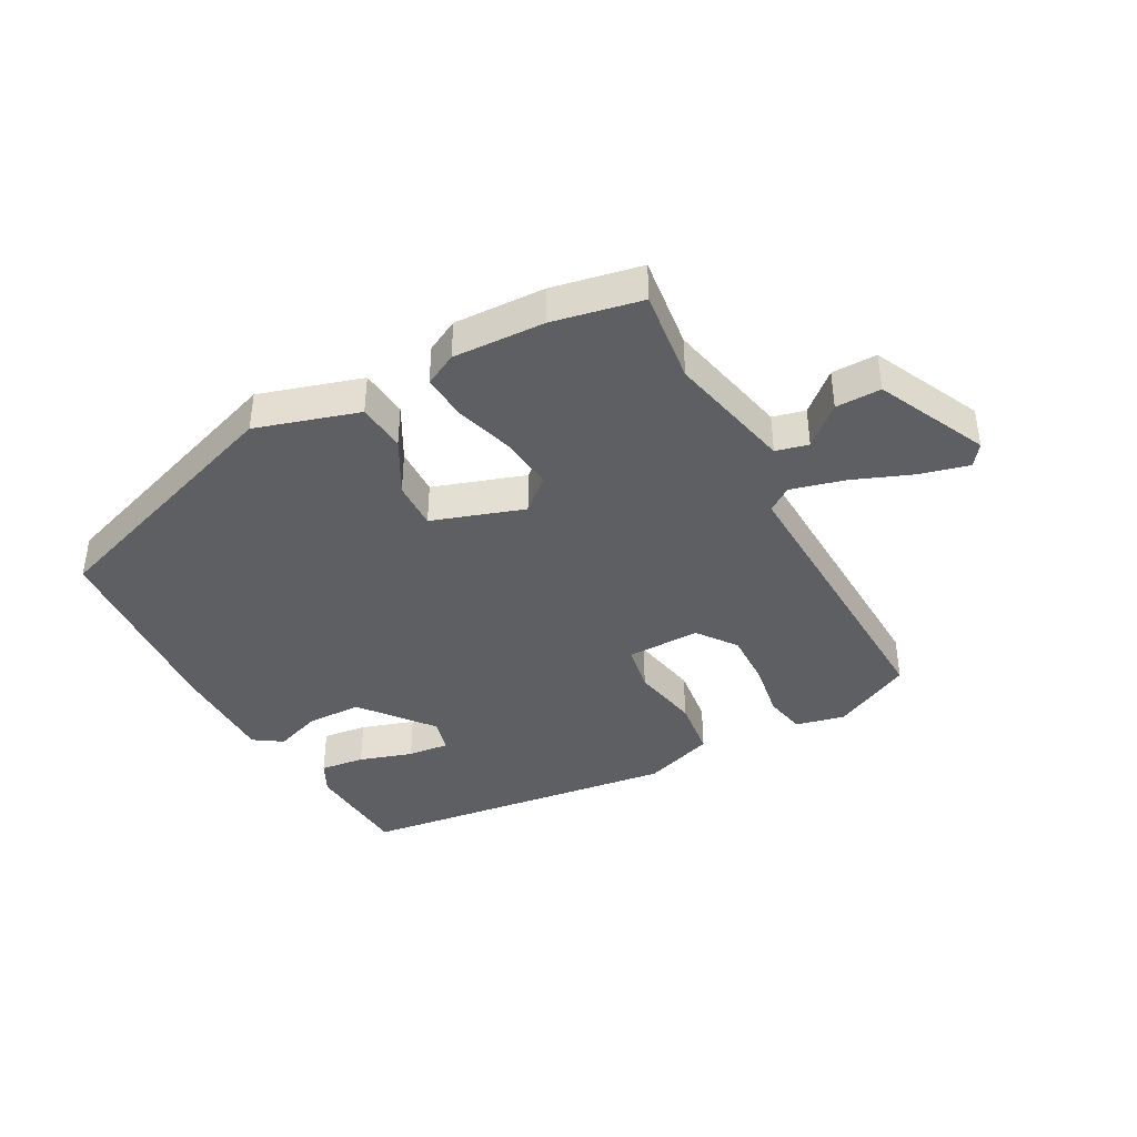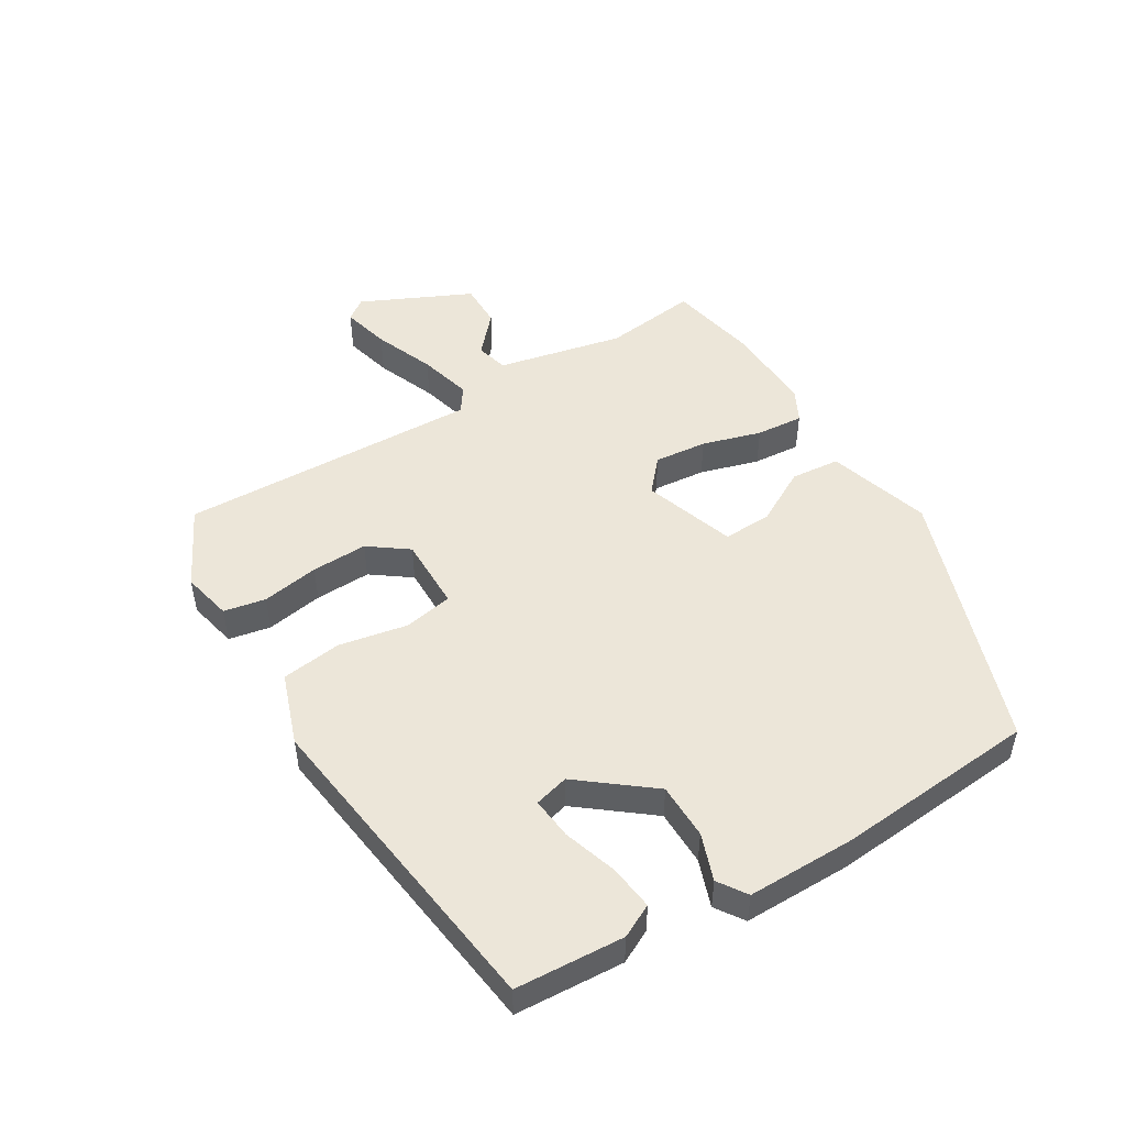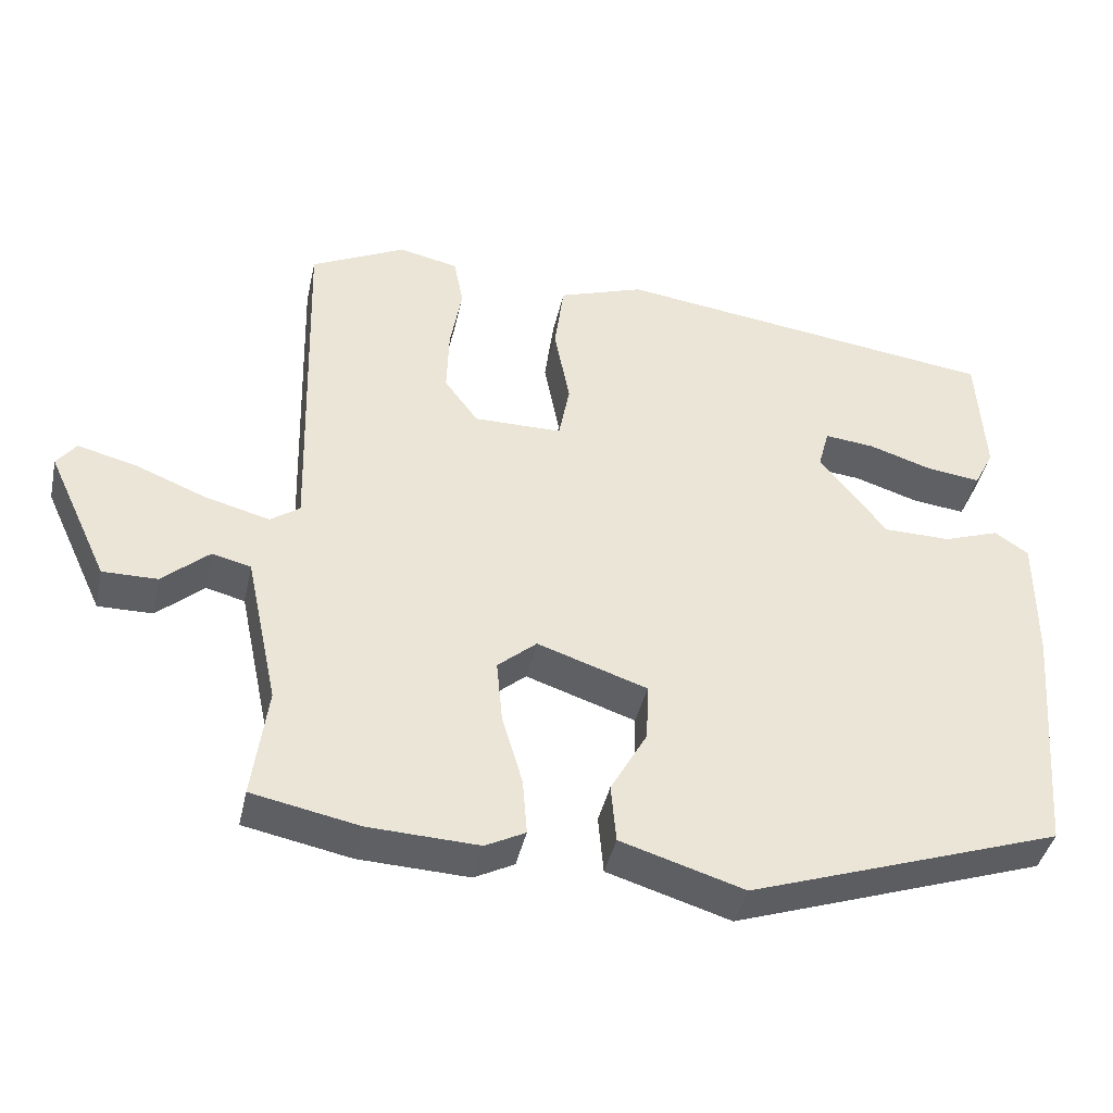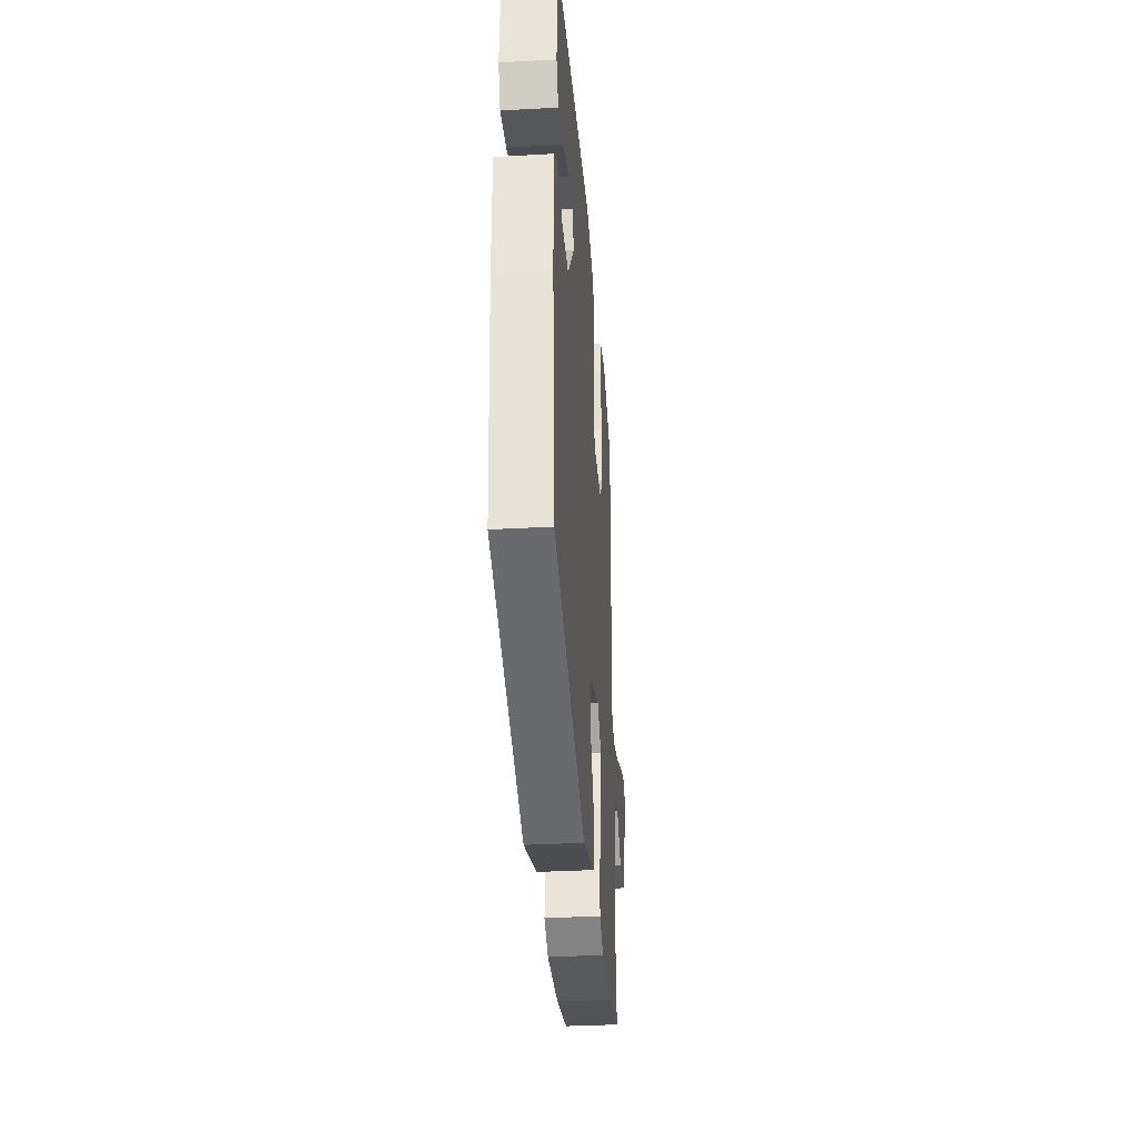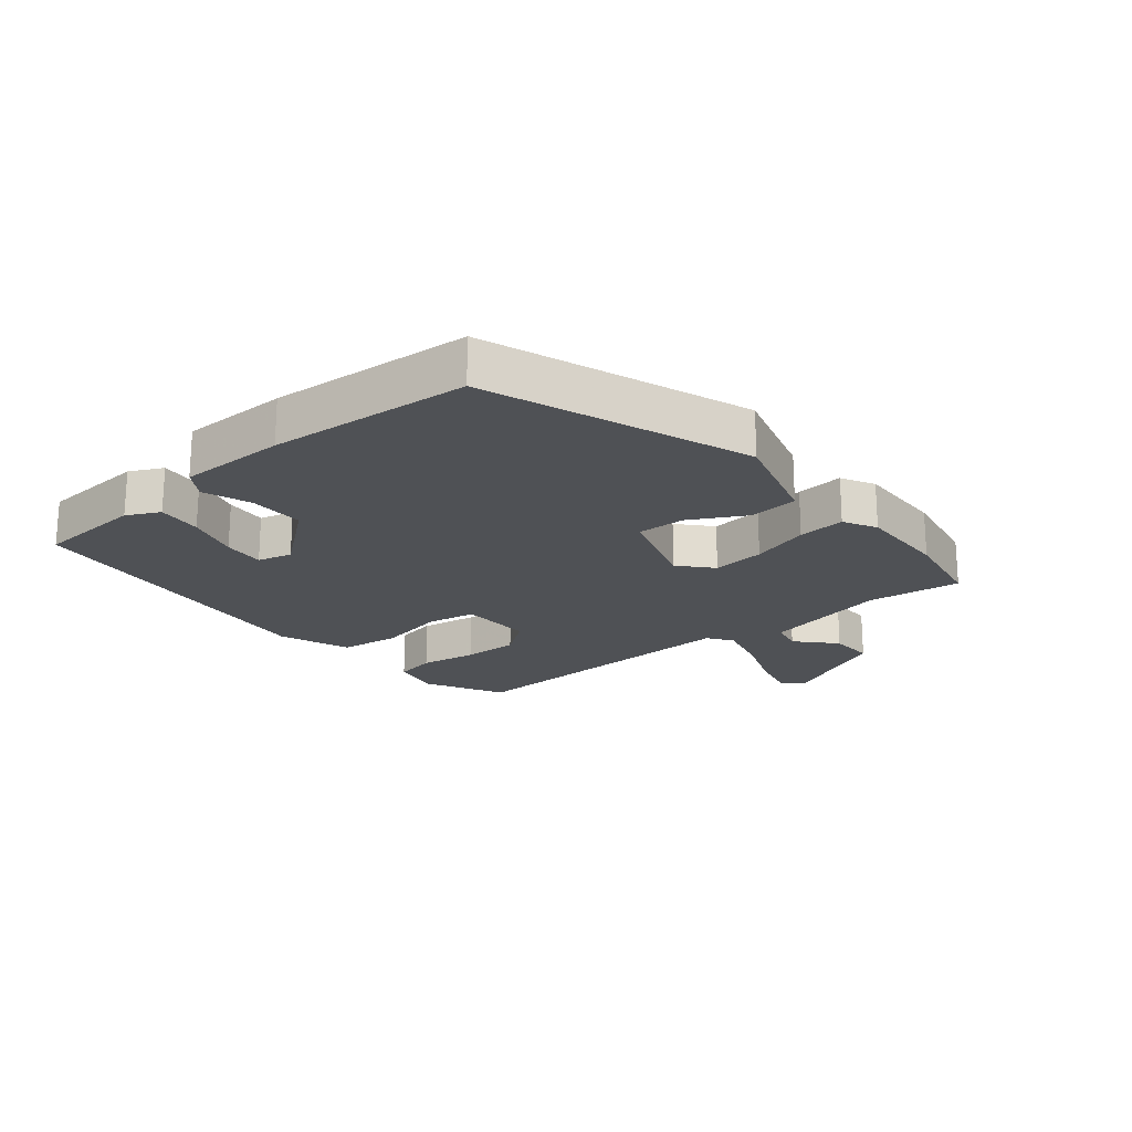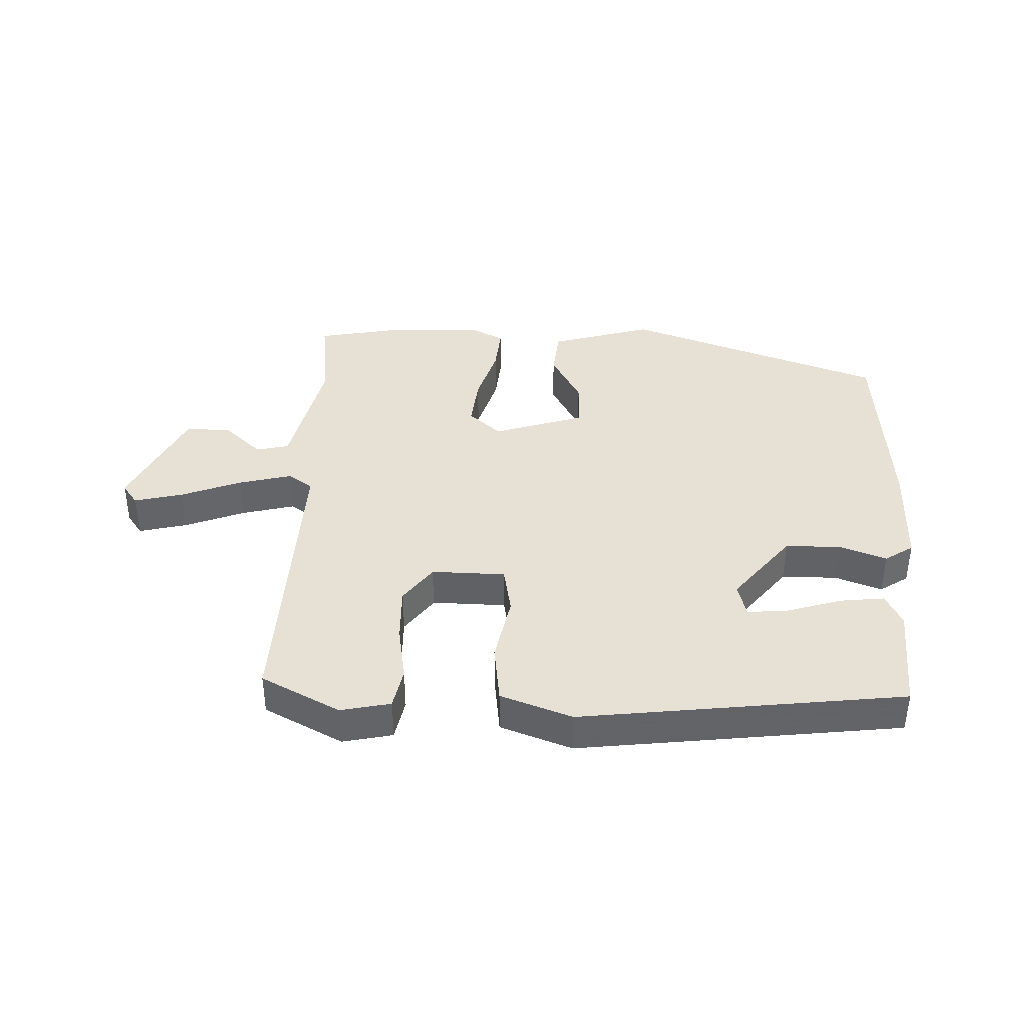
<metadata>
{"format":"obj","ext":"obj","renderer":"f3d","projection":"perspective","resolution":1024,"background":"white","views":[{"elev":-39.8,"azim":-151.3,"up":"+Y"},{"elev":49.2,"azim":58.9,"up":"+Y"},{"elev":-41.8,"azim":-12.4,"up":"+Z"},{"elev":-34.1,"azim":94.4,"up":"+Z"},{"elev":-20.1,"azim":130.2,"up":"+Y"},{"elev":39.3,"azim":2.6,"up":"+Y"}]}
</metadata>
<code>
v 0.508 0.07 -0.396
v 0.083 0.07 -0.543
v -0.084 0.07 -0.492
v -0.091 0.07 -0.412
v -0.041 0.07 -0.322
v -0.038 0.07 -0.243
v -0.187 0.07 -0.193
v -0.24 0.07 -0.239
v -0.232 0.07 -0.325
v -0.204 0.07 -0.421
v -0.198 0.07 -0.498
v -0.252 0.07 -0.526
v -0.401 0.07 -0.52
v -0.546 0.07 -0.491
v -0.526 0.07 -0.338
v -0.57 0.07 -0.131
v -0.623 0.07 -0.118
v -0.686 0.07 -0.174
v -0.76 0.07 -0.175
v -0.843 0.07 0.004
v -0.817 0.07 0.039
v -0.738 0.07 0.019
v -0.64 0.07 -0.02
v -0.553 0.07 -0.043
v -0.513 0.07 -0.015
v -0.527 0.07 0.474
v -0.398 0.07 0.539
v -0.317 0.07 0.521
v -0.304 0.07 0.453
v -0.32 0.07 0.36
v -0.323 0.07 0.269
v -0.277 0.07 0.206
v -0.157 0.07 0.207
v -0.142 0.07 0.286
v -0.163 0.07 0.398
v -0.15 0.07 0.496
v -0.033 0.07 0.537
v 0.493 0.07 0.468
v 0.503 0.07 0.292
v 0.476 0.07 0.239
v 0.403 0.07 0.248
v 0.316 0.07 0.276
v 0.248 0.07 0.283
v 0.233 0.07 0.227
v 0.324 0.07 0.111
v 0.415 0.07 0.11
v 0.491 0.07 0.137
v 0.537 0.07 0.106
v 0.536 0.07 -0.069
v 0.508 0 -0.396
v 0.083 0 -0.543
v -0.084 0 -0.492
v -0.091 0 -0.412
v -0.041 0 -0.322
v -0.038 0 -0.243
v -0.187 0 -0.193
v -0.24 0 -0.239
v -0.232 0 -0.325
v -0.204 0 -0.421
v -0.198 0 -0.498
v -0.252 0 -0.526
v -0.401 0 -0.52
v -0.546 0 -0.491
v -0.526 0 -0.338
v -0.57 0 -0.131
v -0.623 0 -0.118
v -0.686 0 -0.174
v -0.76 0 -0.175
v -0.843 0 0.004
v -0.817 0 0.039
v -0.738 0 0.019
v -0.64 0 -0.02
v -0.553 0 -0.043
v -0.513 0 -0.015
v -0.527 0 0.474
v -0.398 0 0.539
v -0.317 0 0.521
v -0.304 0 0.453
v -0.32 0 0.36
v -0.323 0 0.269
v -0.277 0 0.206
v -0.157 0 0.207
v -0.142 0 0.286
v -0.163 0 0.398
v -0.15 0 0.496
v -0.033 0 0.537
v 0.493 0 0.468
v 0.503 0 0.292
v 0.476 0 0.239
v 0.403 0 0.248
v 0.316 0 0.276
v 0.248 0 0.283
v 0.233 0 0.227
v 0.324 0 0.111
v 0.415 0 0.11
v 0.491 0 0.137
v 0.537 0 0.106
v 0.536 0 -0.069
f 3 4 5
f 2 3 5
f 1 2 5
f 49 1 5
f 48 49 5
f 47 48 5
f 46 47 5
f 45 46 5 6
f 44 45 6 7
f 43 44 7 8
f 40 41 42
f 39 40 42
f 38 39 42
f 37 38 42
f 36 37 42
f 36 42 43
f 34 35 36 43
f 33 34 43 8
f 28 29 30
f 27 28 30
f 26 27 30
f 25 26 30
f 25 30 31
f 21 22 23
f 20 21 23
f 19 20 23
f 18 19 23
f 17 18 23
f 16 17 23 24
f 15 16 24 25
f 13 14 15
f 12 13 15
f 11 12 15
f 10 11 15
f 9 10 15
f 15 25 31
f 9 15 31
f 8 9 31
f 8 31 32
f 8 32 33
f 54 53 52
f 54 52 51
f 54 51 50
f 54 50 98
f 54 98 97
f 54 97 96
f 54 96 95
f 55 54 95 94
f 56 55 94 93
f 57 56 93 92
f 91 90 89
f 91 89 88
f 91 88 87
f 91 87 86
f 91 86 85
f 92 91 85
f 92 85 84 83
f 57 92 83 82
f 79 78 77
f 79 77 76
f 79 76 75
f 79 75 74
f 80 79 74
f 72 71 70
f 72 70 69
f 72 69 68
f 72 68 67
f 72 67 66
f 73 72 66 65
f 74 73 65 64
f 64 63 62
f 64 62 61
f 64 61 60
f 64 60 59
f 64 59 58
f 80 74 64
f 80 64 58
f 80 58 57
f 81 80 57
f 82 81 57
f 1 50 51 2
f 2 51 52 3
f 3 52 53 4
f 4 53 54 5
f 5 54 55 6
f 6 55 56 7
f 7 56 57 8
f 8 57 58 9
f 9 58 59 10
f 10 59 60 11
f 11 60 61 12
f 12 61 62 13
f 13 62 63 14
f 14 63 64 15
f 15 64 65 16
f 16 65 66 17
f 17 66 67 18
f 18 67 68 19
f 19 68 69 20
f 20 69 70 21
f 21 70 71 22
f 22 71 72 23
f 23 72 73 24
f 24 73 74 25
f 25 74 75 26
f 26 75 76 27
f 27 76 77 28
f 28 77 78 29
f 29 78 79 30
f 30 79 80 31
f 31 80 81 32
f 32 81 82 33
f 33 82 83 34
f 34 83 84 35
f 35 84 85 36
f 36 85 86 37
f 37 86 87 38
f 38 87 88 39
f 39 88 89 40
f 40 89 90 41
f 41 90 91 42
f 42 91 92 43
f 43 92 93 44
f 44 93 94 45
f 45 94 95 46
f 46 95 96 47
f 47 96 97 48
f 48 97 98 49
f 49 98 50 1

</code>
